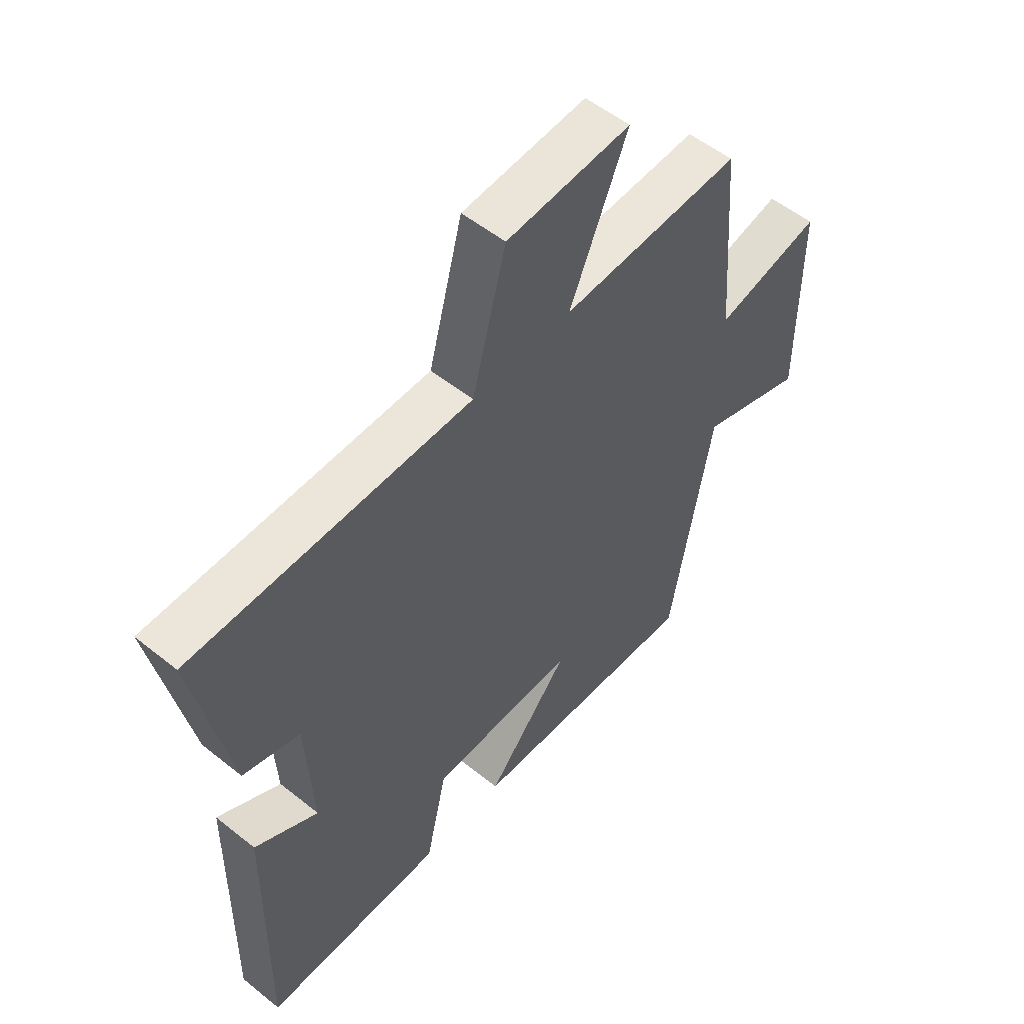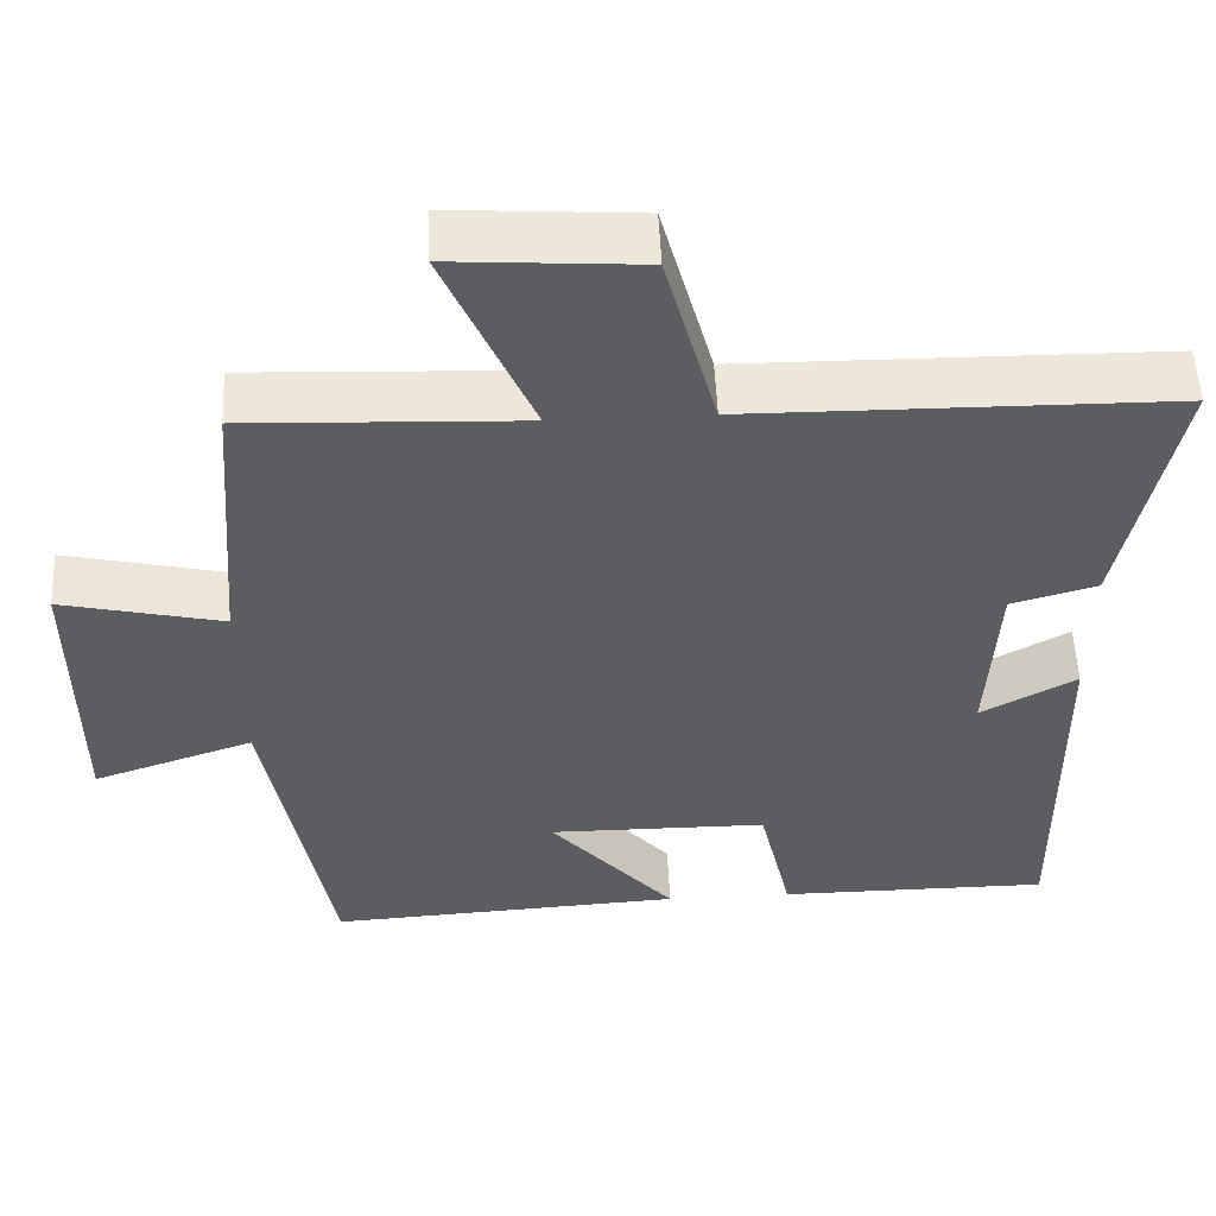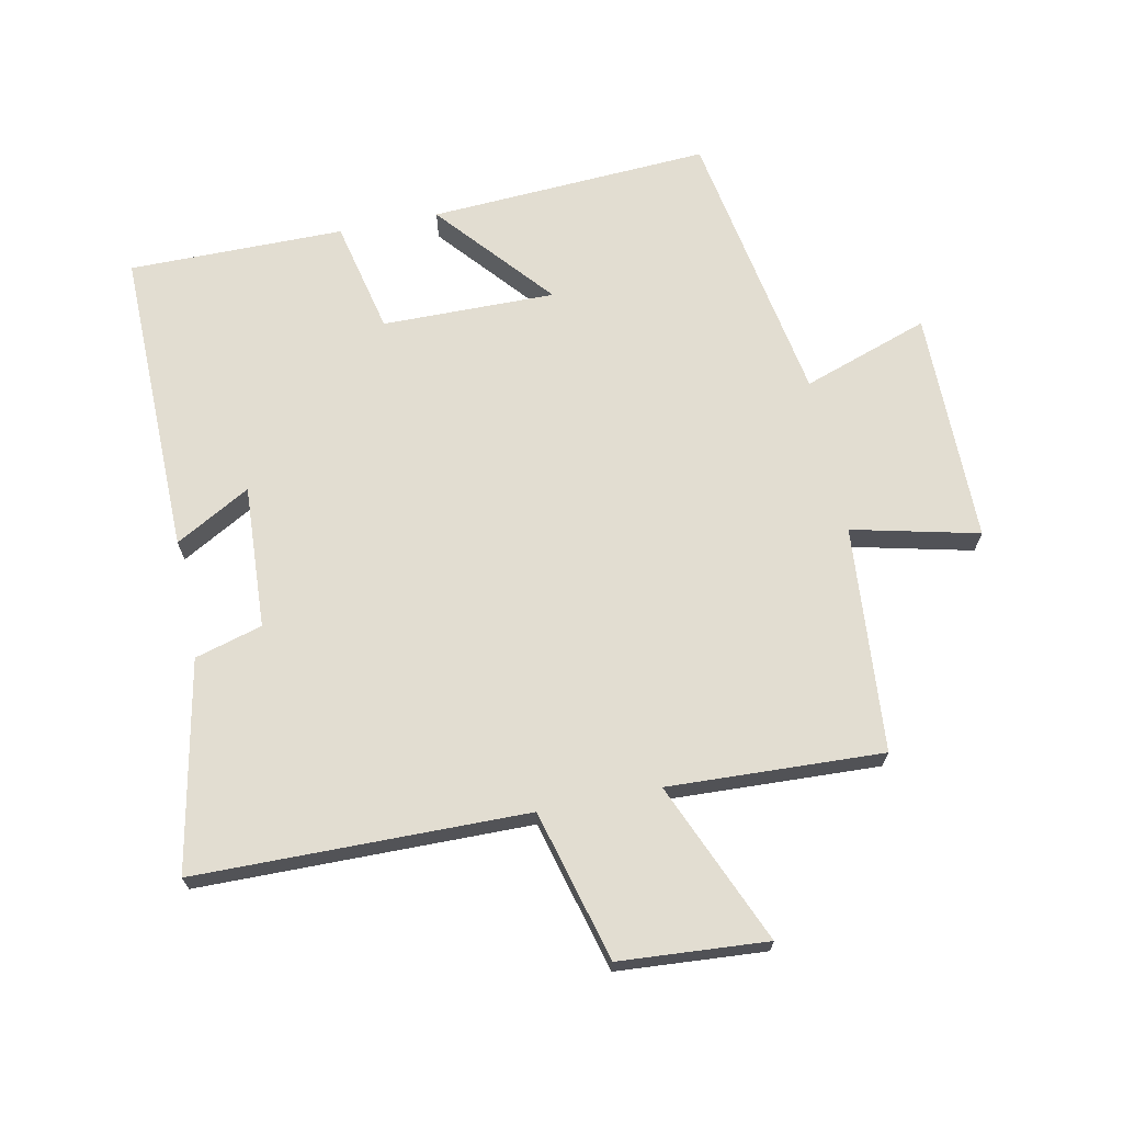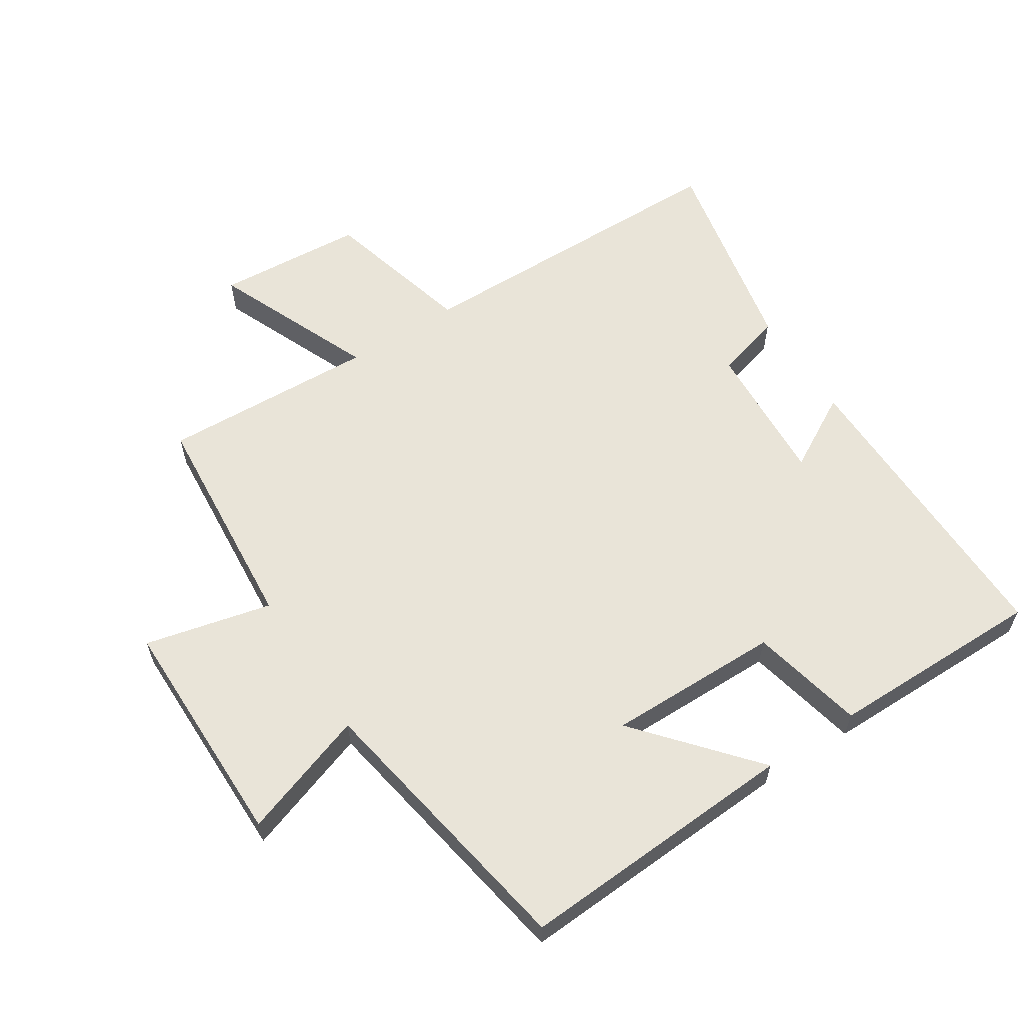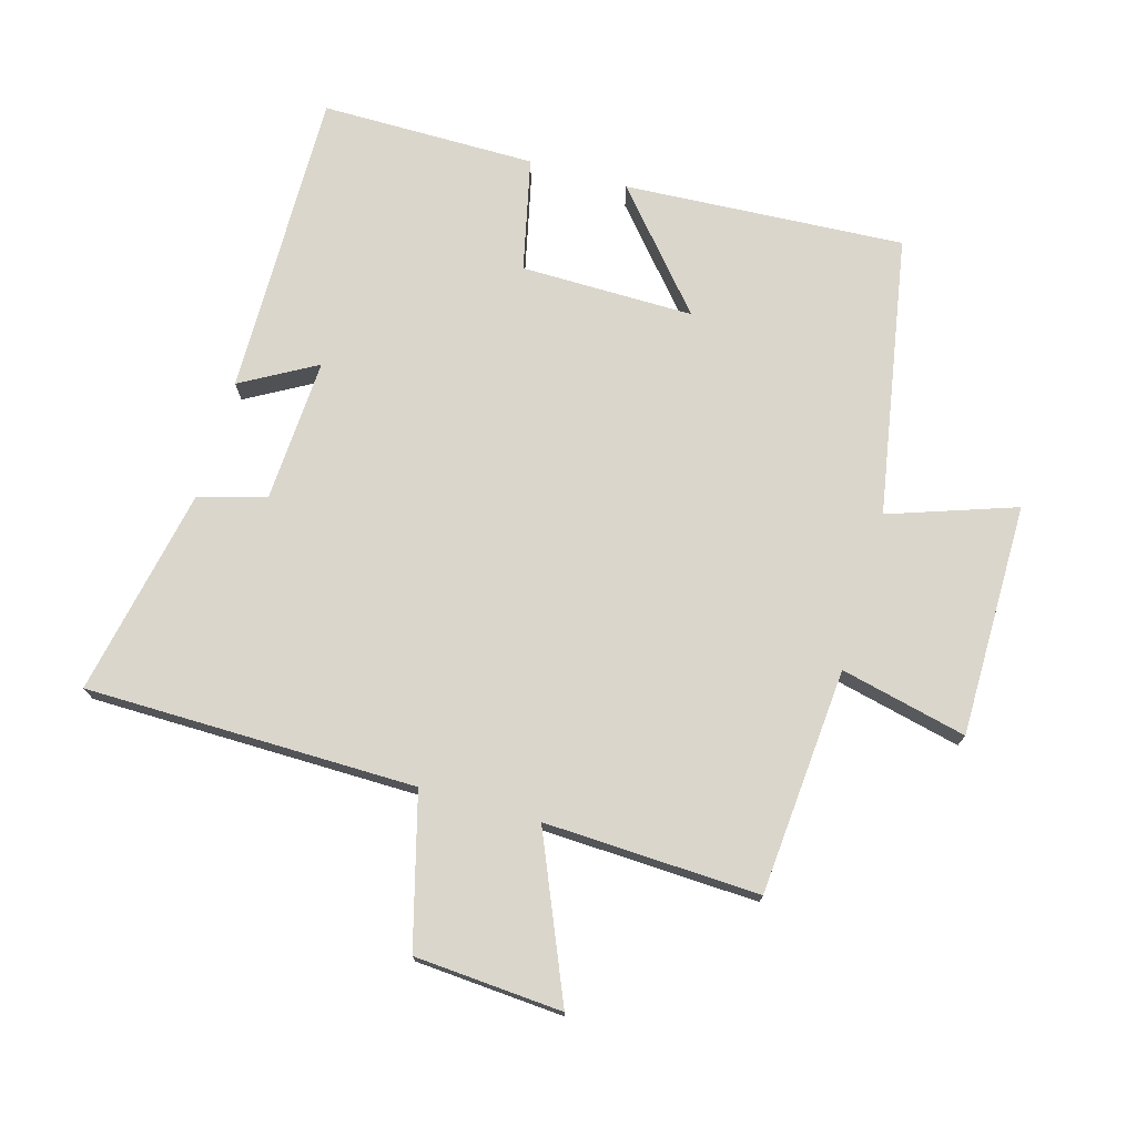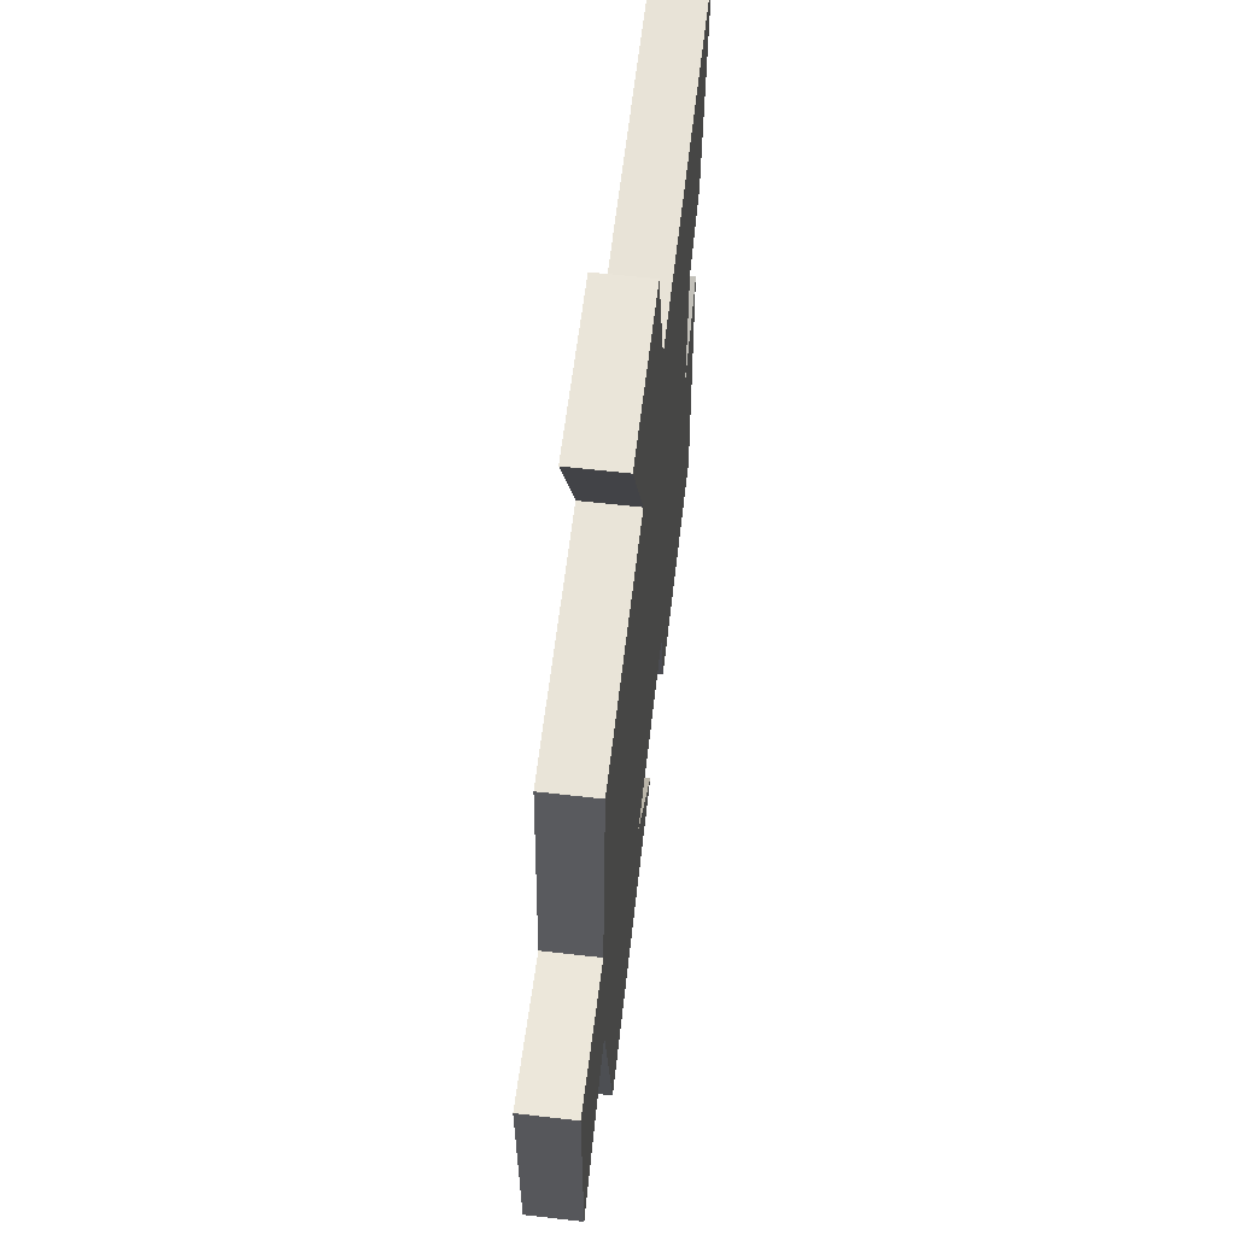
<metadata>
{"format":"obj","ext":"obj","renderer":"f3d","projection":"perspective","resolution":1024,"background":"white","views":[{"elev":53.9,"azim":-49.5,"up":"+Z"},{"elev":53.9,"azim":177.4,"up":"+Z"},{"elev":68.5,"azim":-11.4,"up":"+Y"},{"elev":60.1,"azim":147.3,"up":"+Y"},{"elev":74.0,"azim":16.0,"up":"+Y"},{"elev":62.5,"azim":96.6,"up":"+Z"}]}
</metadata>
<code>
v -0.507 0.07 -0.5
v -0.5 0.07 -0.019
v -0.383 0.07 -0.085
v -0.395 0.07 0.139
v -0.5 0.07 0.169
v -0.565 0.07 0.495
v -0.049 0.07 0.5
v 0.014 0.07 0.735
v 0.244 0.07 0.751
v 0.137 0.07 0.5
v 0.472 0.07 0.514
v 0.5 0.07 0.161
v 0.697 0.07 0.207
v 0.697 0.07 -0.157
v 0.5 0.07 -0.089
v 0.423 0.07 -0.526
v -0.015 0.07 -0.5
v 0.139 0.07 -0.321
v -0.131 0.07 -0.323
v -0.171 0.07 -0.5
v -0.507 0 -0.5
v -0.5 0 -0.019
v -0.383 0 -0.085
v -0.395 0 0.139
v -0.5 0 0.169
v -0.565 0 0.495
v -0.049 0 0.5
v 0.014 0 0.735
v 0.244 0 0.751
v 0.137 0 0.5
v 0.472 0 0.514
v 0.5 0 0.161
v 0.697 0 0.207
v 0.697 0 -0.157
v 0.5 0 -0.089
v 0.423 0 -0.526
v -0.015 0 -0.5
v 0.139 0 -0.321
v -0.131 0 -0.323
v -0.171 0 -0.5
f 1 2 3
f 20 1 3
f 19 20 3
f 18 19 3 4
f 15 16 17 18
f 15 18 4
f 12 13 14 15
f 15 4 5
f 12 15 5
f 11 12 5
f 10 11 5
f 7 8 9 10
f 5 6 7 10
f 23 22 21
f 23 21 40
f 23 40 39
f 24 23 39 38
f 38 37 36 35
f 24 38 35
f 35 34 33 32
f 25 24 35
f 25 35 32
f 25 32 31
f 25 31 30
f 30 29 28 27
f 30 27 26 25
f 1 21 22 2
f 2 22 23 3
f 3 23 24 4
f 4 24 25 5
f 5 25 26 6
f 6 26 27 7
f 7 27 28 8
f 8 28 29 9
f 9 29 30 10
f 10 30 31 11
f 11 31 32 12
f 12 32 33 13
f 13 33 34 14
f 14 34 35 15
f 15 35 36 16
f 16 36 37 17
f 17 37 38 18
f 18 38 39 19
f 19 39 40 20
f 20 40 21 1

</code>
